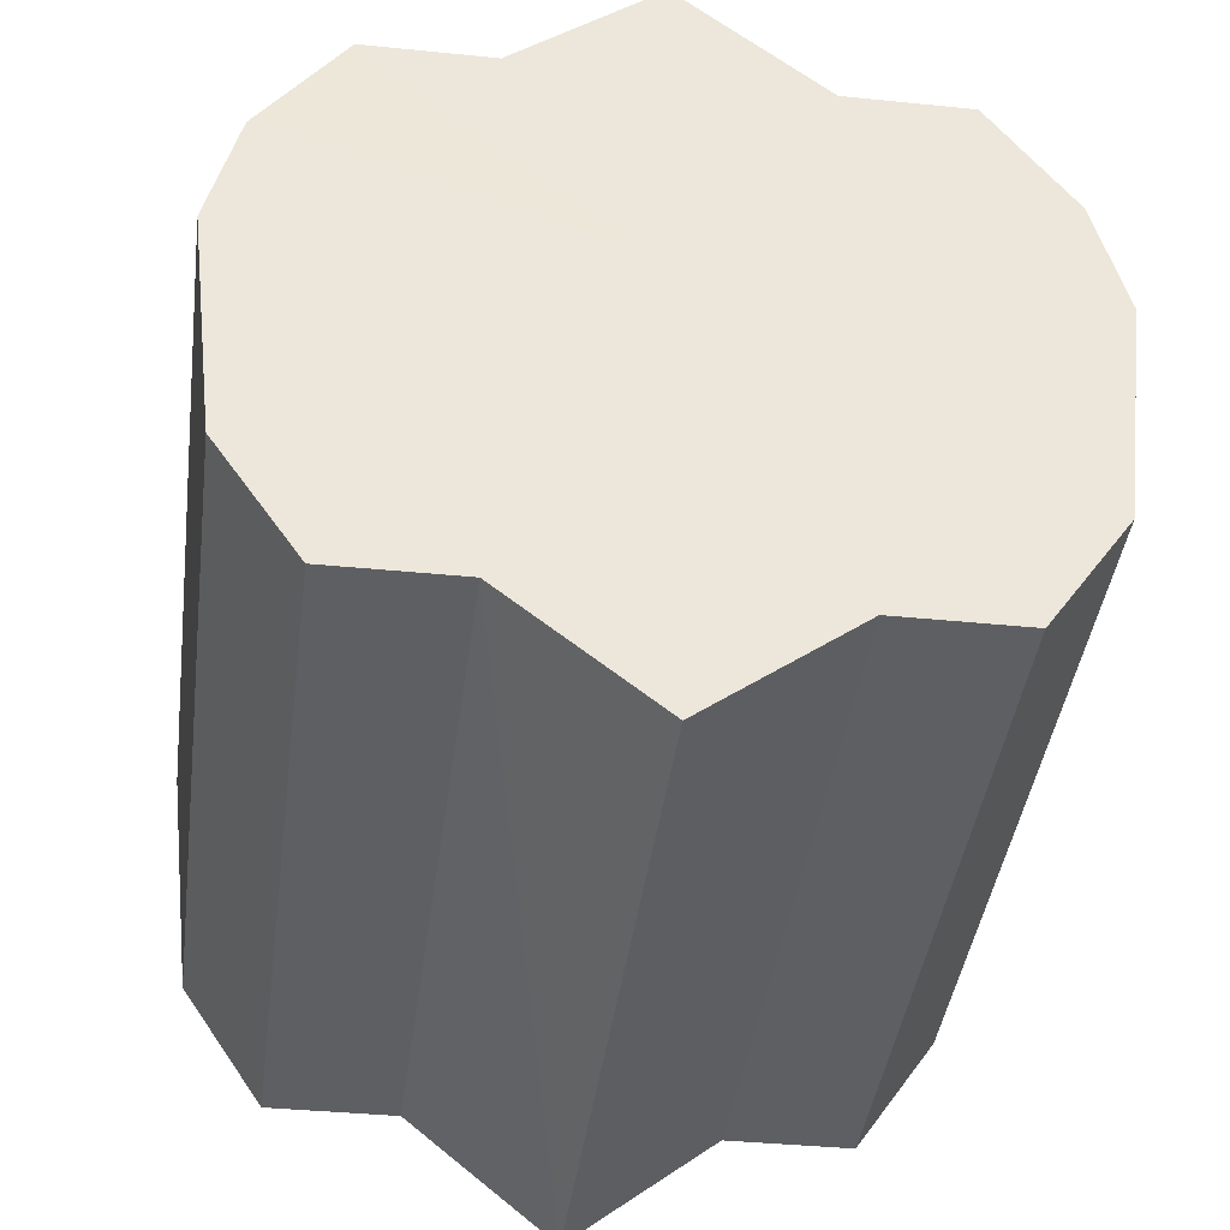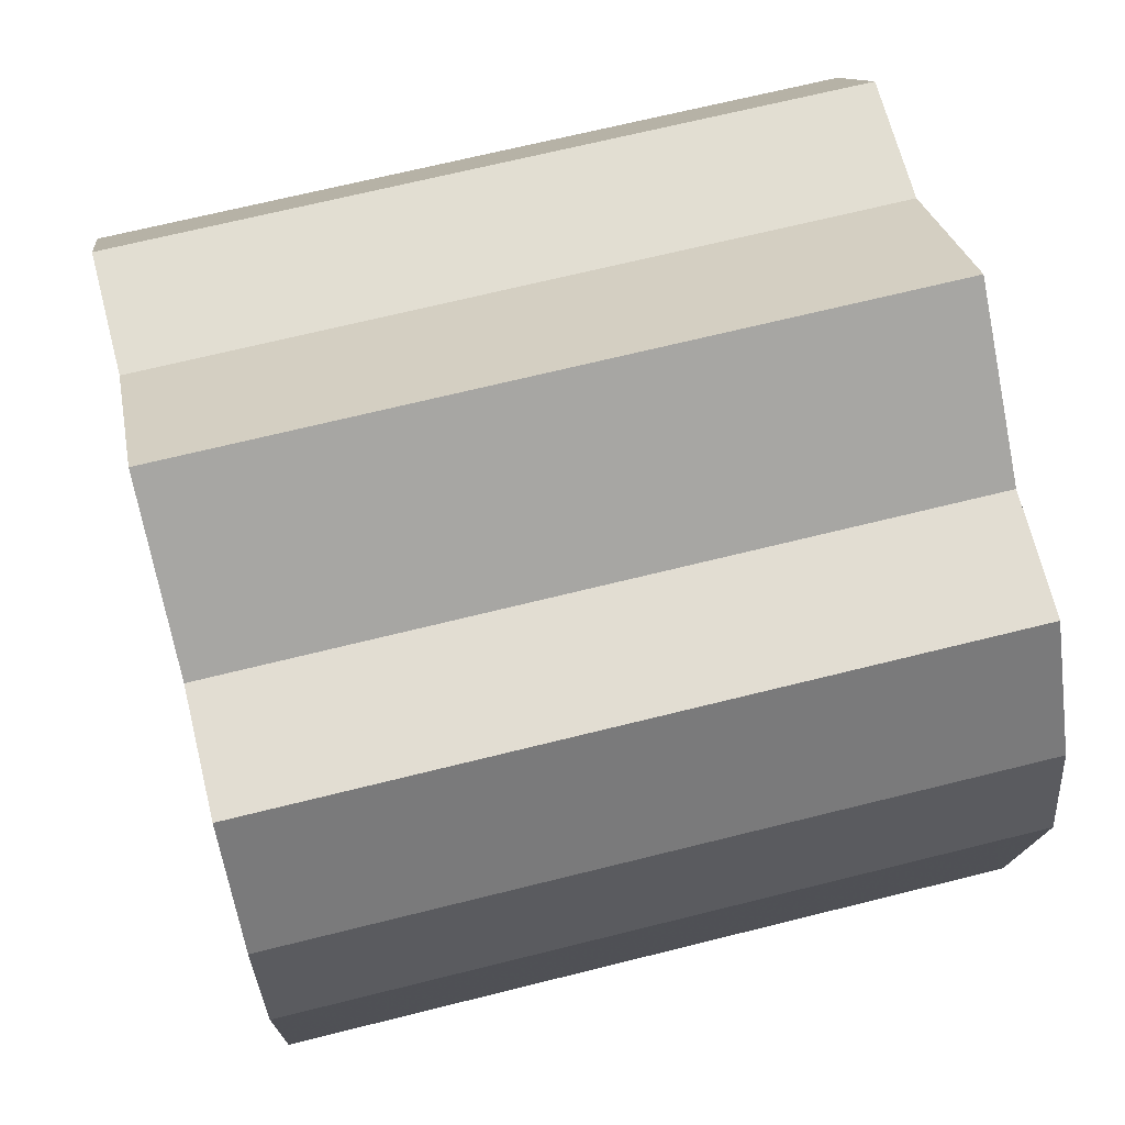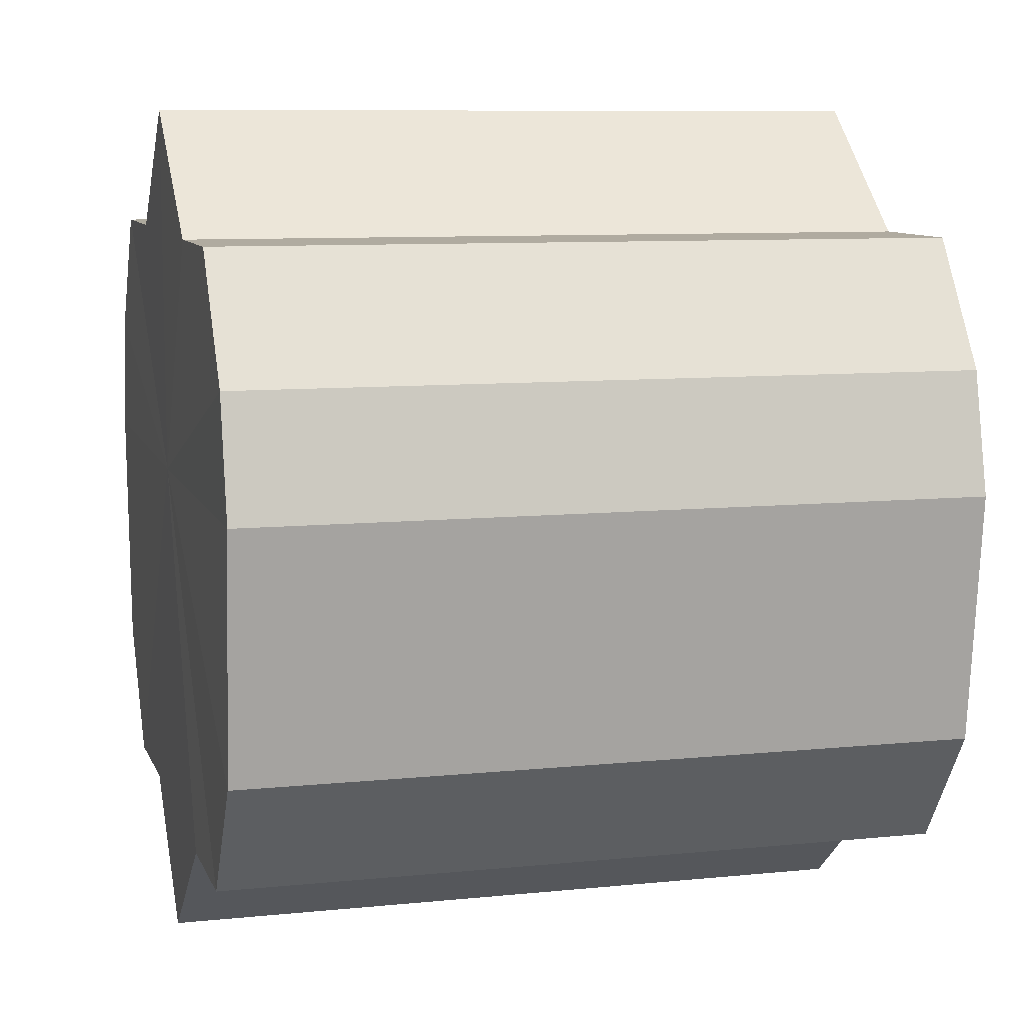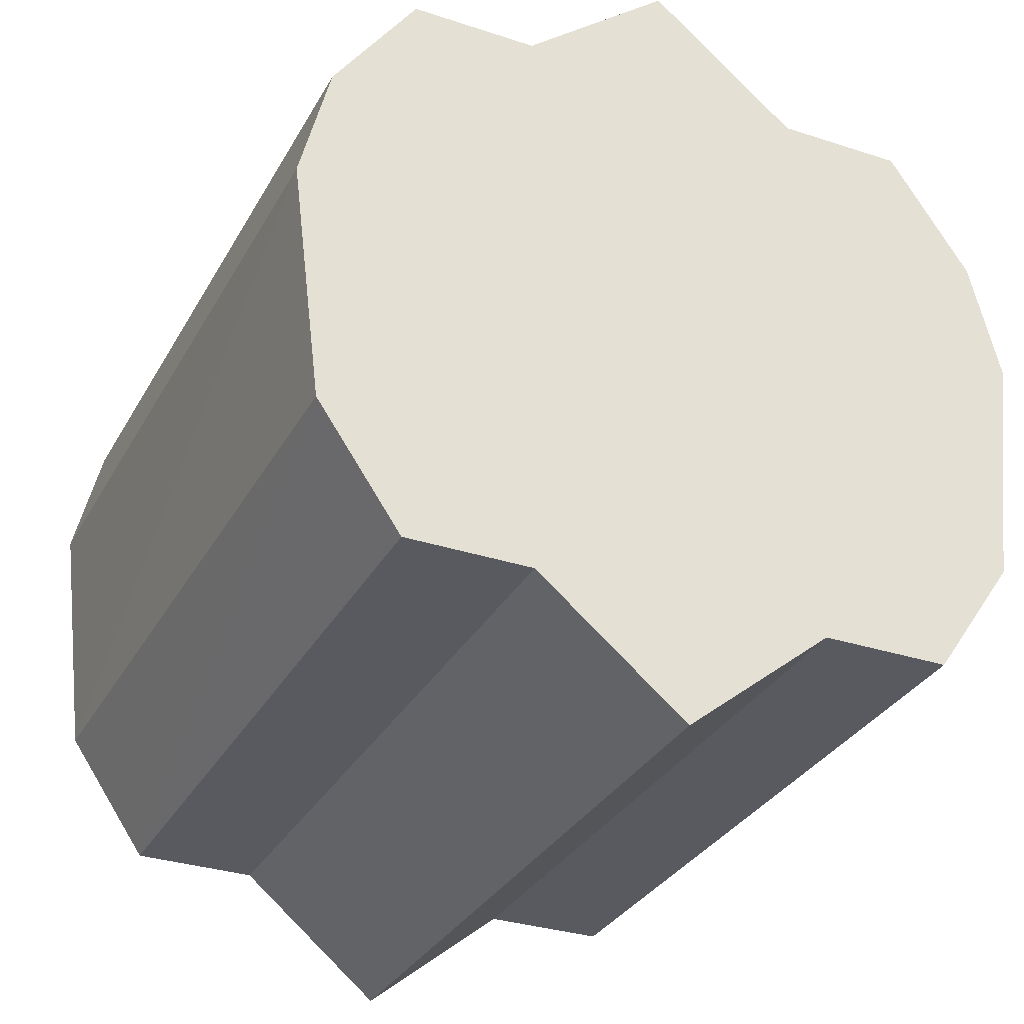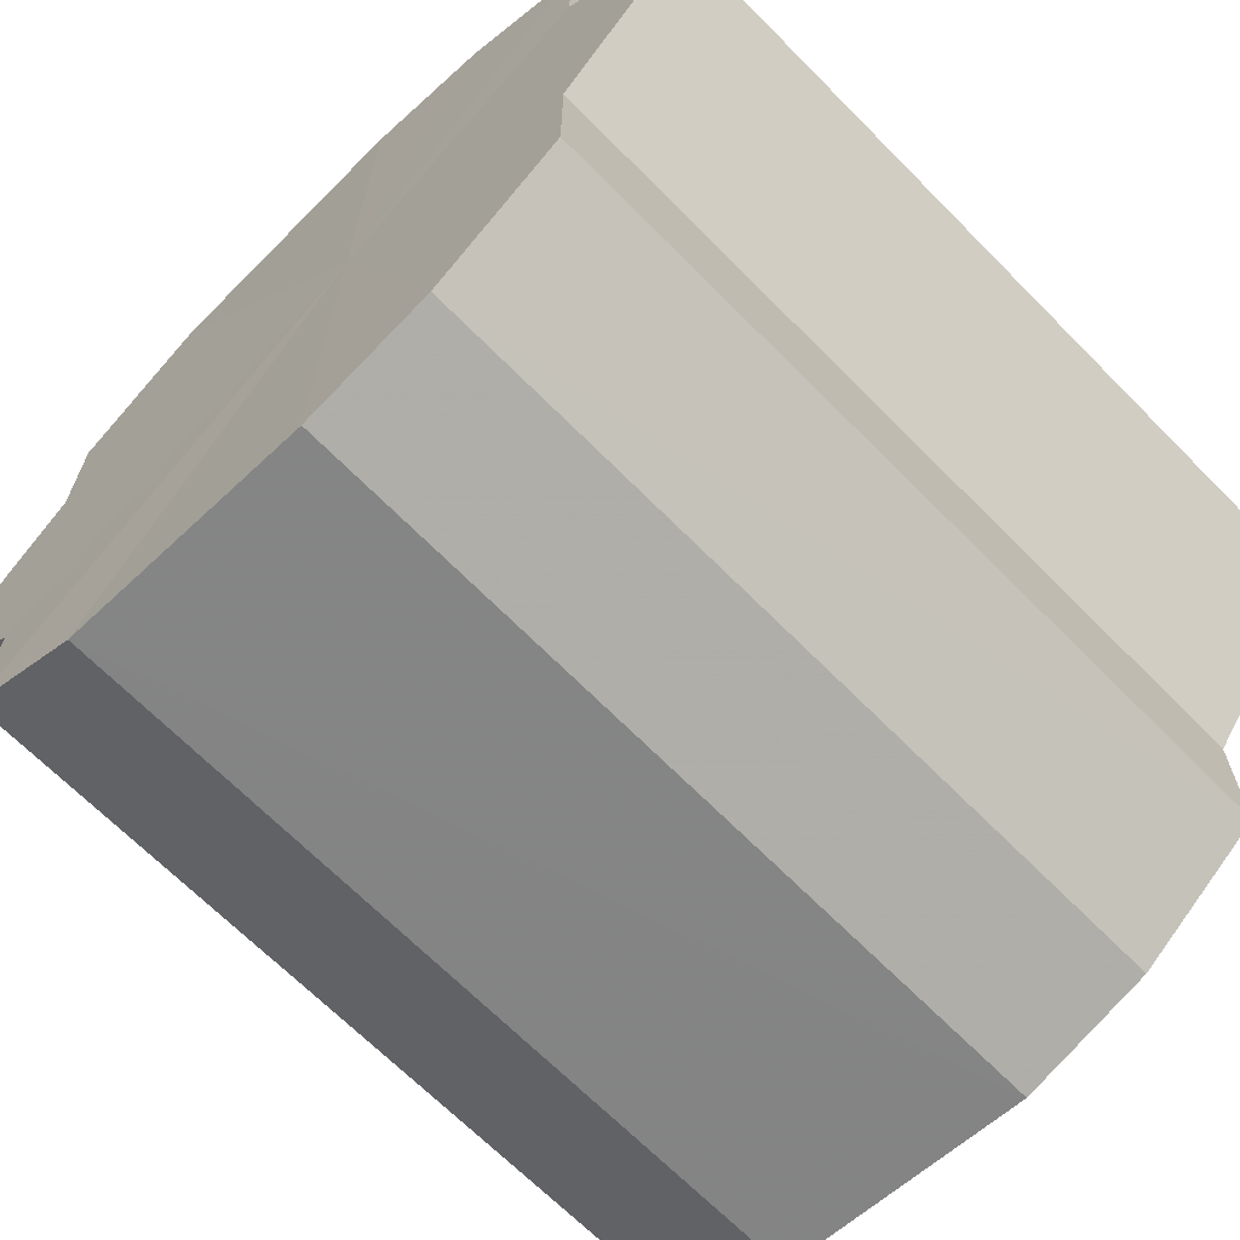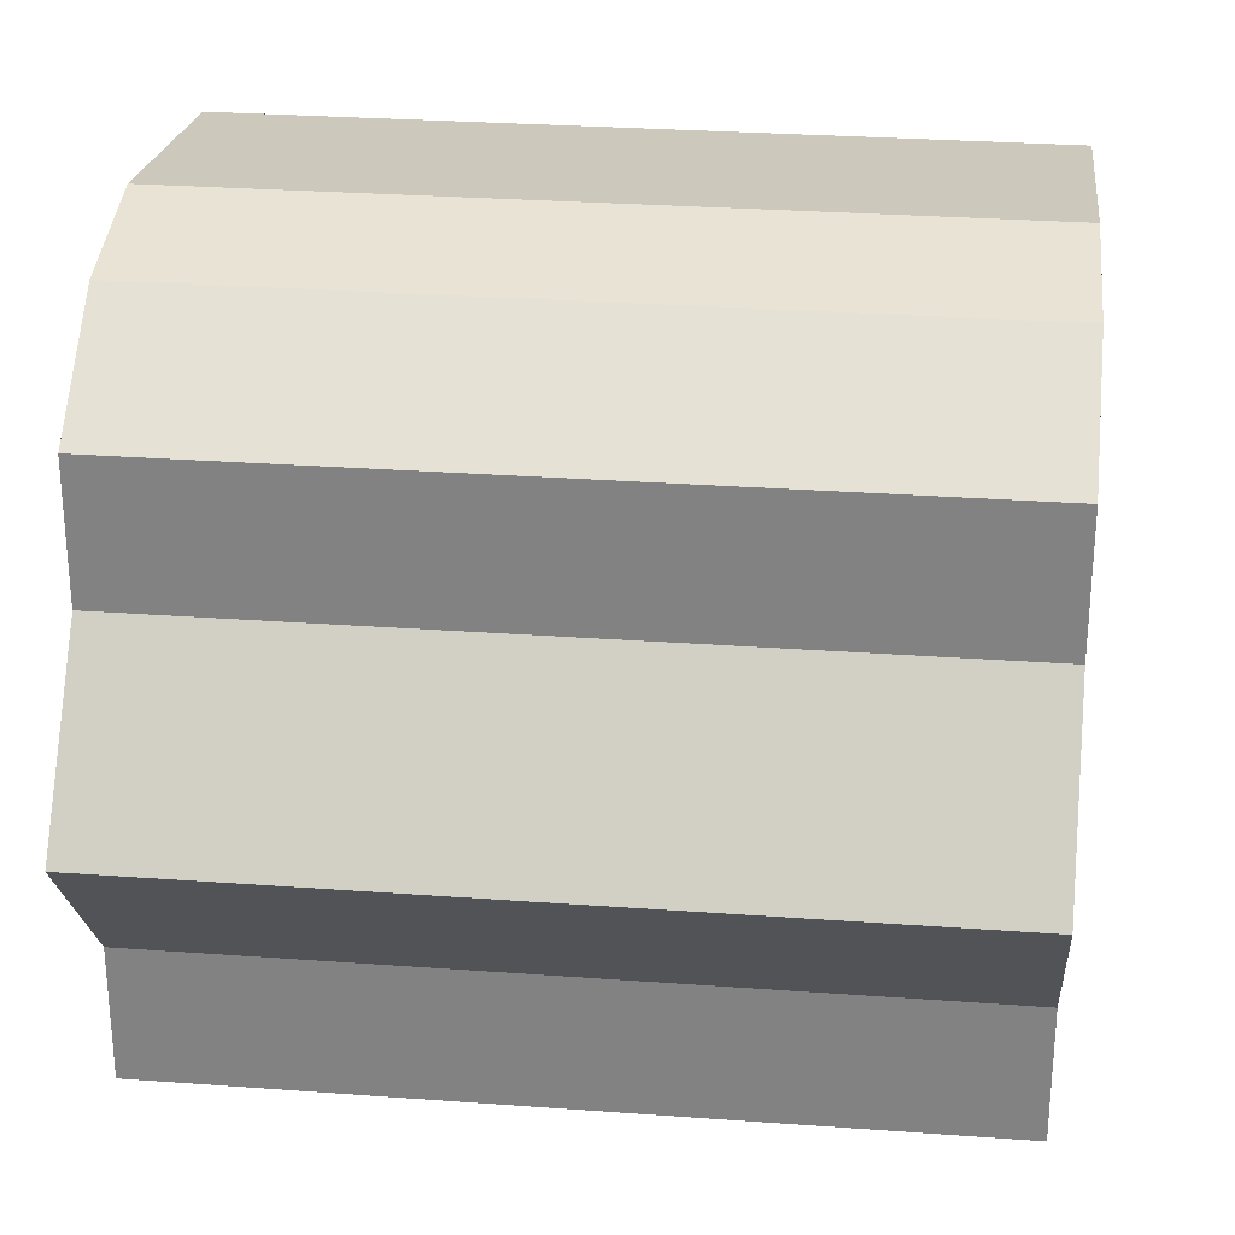
<metadata>
{"format":"obj","ext":"obj","renderer":"f3d","projection":"perspective","resolution":1024,"background":"white","views":[{"elev":-41.8,"azim":82.4,"up":"+Y"},{"elev":67.9,"azim":165.9,"up":"+Y"},{"elev":9.4,"azim":-15.4,"up":"+Y"},{"elev":-31.9,"azim":-114.9,"up":"+Y"},{"elev":-67.2,"azim":134.5,"up":"+Z"},{"elev":28.6,"azim":-173.7,"up":"+Z"}]}
</metadata>
<code>
o 4116
v 2209 1871 15.51
v 2209 1871 15.51
v 2209 1871 15.51
v 2209 1871 15.5
v 2209 1871 15.51
v 2209 1871 15.51
v 2209 1871 15.51
v 2209 1871 15.49
v 2209 1871 15.5
v 2209 1871 15.5
v 2209 1871 15.5
v 2209 1871 15.48
v 2209 1871 15.49
v 2209 1871 15.49
v 2209 1871 15.49
v 2209 1871 15.46
v 2209 1871 15.48
v 2209 1871 15.48
v 2209 1871 15.48
v 2209 1871 15.45
v 2209 1871 15.46
v 2209 1871 15.46
v 2209 1871 15.46
v 2209 1871 15.45
v 2209 1871 15.45
v 2209 1871 15.45
v 2209 1871 15.45
v 2209 1871 15.44
v 2209 1871 15.45
v 2209 1871 15.45
v 2209 1871 15.45
v 2209 1871 15.44
v 2209 1871 15.51
v 2209 1871 15.51
v 2209 1871 15.51
v 2209 1871 15.5
v 2209 1871 15.5
v 2209 1871 15.51
v 2209 1871 15.51
v 2209 1871 15.5
v 2209 1871 15.51
v 2209 1871 15.49
v 2209 1871 15.49
v 2209 1871 15.49
v 2209 1871 15.5
v 2209 1871 15.48
v 2209 1871 15.49
v 2209 1871 15.48
v 2209 1871 15.48
v 2209 1871 15.46
v 2209 1871 15.48
v 2209 1871 15.45
v 2209 1871 15.46
v 2209 1871 15.46
v 2209 1871 15.46
v 2209 1871 15.45
v 2209 1871 15.45
v 2209 1871 15.44
v 2209 1871 15.45
v 2209 1871 15.45
v 2209 1871 15.45
v 2209 1871 15.45
v 2209 1871 15.44
v 2209 1871 15.45
v 2209 1871 15.48
v 2209 1871 15.51
v 2209 1871 15.51
v 2209 1871 15.5
v 2209 1871 15.51
v 2209 1871 15.49
v 2209 1871 15.5
v 2209 1871 15.48
v 2209 1871 15.49
v 2209 1871 15.46
v 2209 1871 15.48
v 2209 1871 15.45
v 2209 1871 15.46
v 2209 1871 15.45
v 2209 1871 15.45
v 2209 1871 15.44
v 2209 1871 15.45
v 2209 1871 15.48
v 2209 1871 15.51
v 2209 1871 15.51
v 2209 1871 15.51
v 2209 1871 15.5
v 2209 1871 15.5
v 2209 1871 15.49
v 2209 1871 15.49
v 2209 1871 15.48
v 2209 1871 15.48
v 2209 1871 15.46
v 2209 1871 15.46
v 2209 1871 15.45
v 2209 1871 15.45
v 2209 1871 15.45
v 2209 1871 15.45
v 2209 1871 15.44
f 1 2 3
f 2 4 5
f 6 1 7
f 4 8 9
f 10 6 11
f 8 12 13
f 14 10 15
f 12 16 17
f 18 14 19
f 16 20 21
f 22 18 23
f 20 24 25
f 26 22 27
f 24 28 29
f 30 26 31
f 28 30 32
f 33 34 35
f 35 36 37
f 38 39 33
f 40 41 38
f 37 42 43
f 44 45 40
f 46 47 44
f 43 48 49
f 50 51 46
f 52 53 50
f 49 54 55
f 56 57 52
f 58 59 56
f 55 60 61
f 62 63 58
f 61 64 62
f 65 66 67
f 65 68 66
f 65 67 69
f 65 70 68
f 65 69 71
f 65 72 70
f 65 71 73
f 65 74 72
f 65 73 75
f 65 76 74
f 65 75 77
f 65 78 76
f 65 77 79
f 65 80 78
f 65 79 81
f 65 81 80
f 82 83 84
f 82 85 83
f 82 84 86
f 82 87 85
f 82 86 88
f 82 89 87
f 82 88 90
f 82 91 89
f 82 90 92
f 82 93 91
f 82 92 94
f 82 95 93
f 82 94 96
f 82 97 95
f 82 96 98
f 82 98 97

</code>
